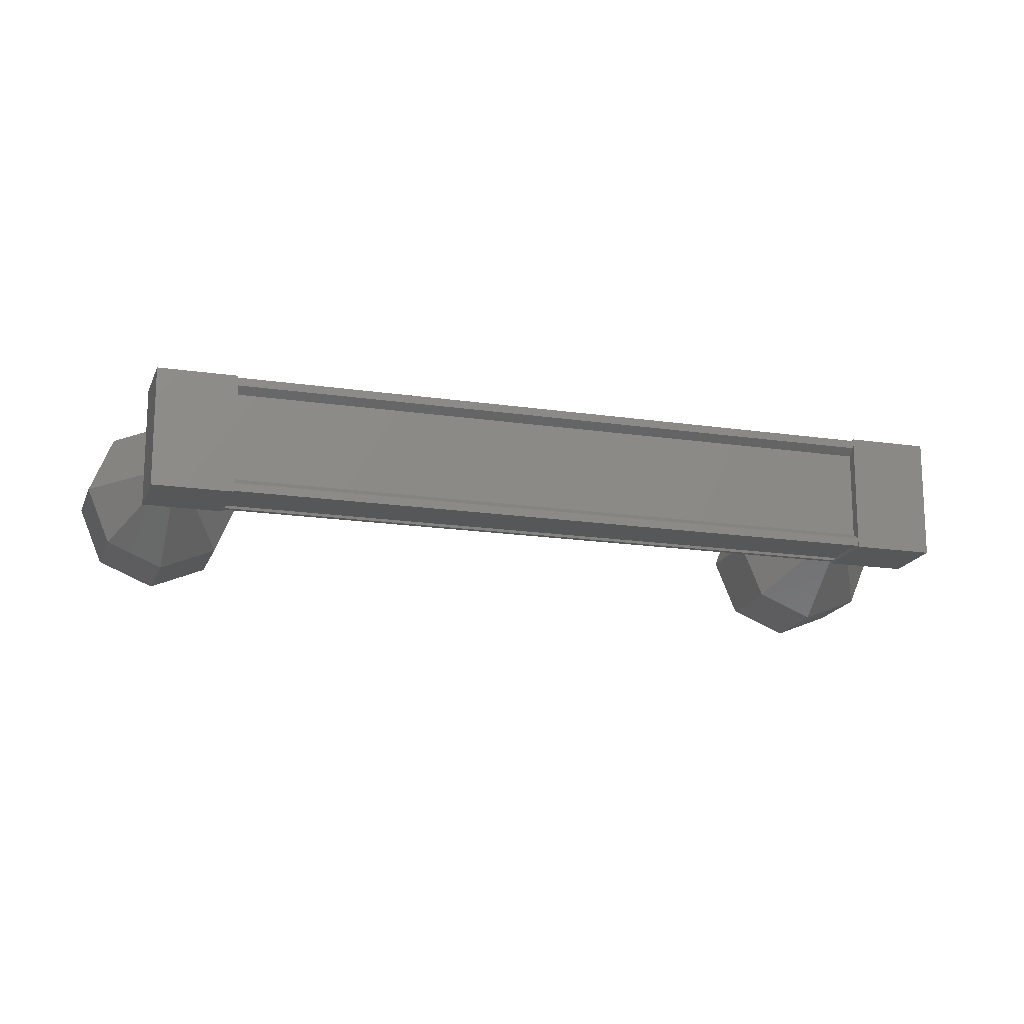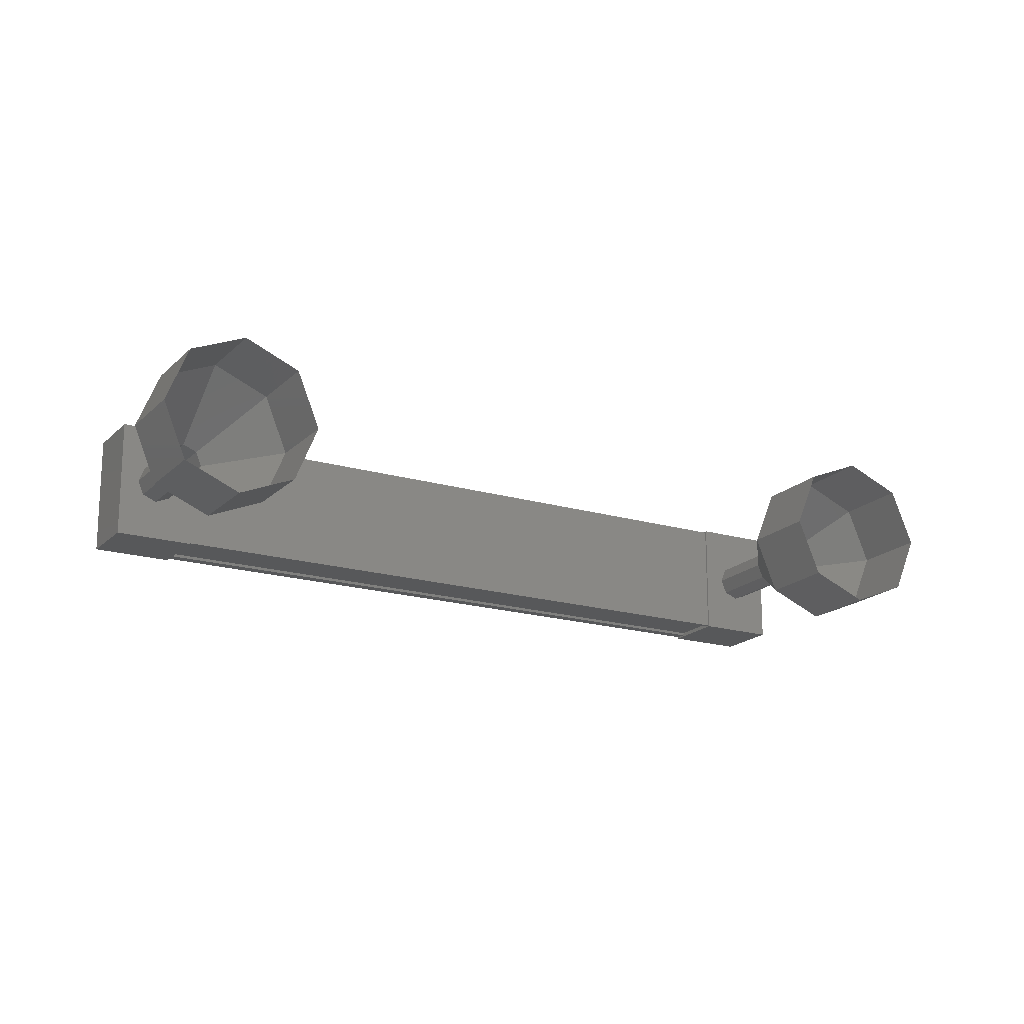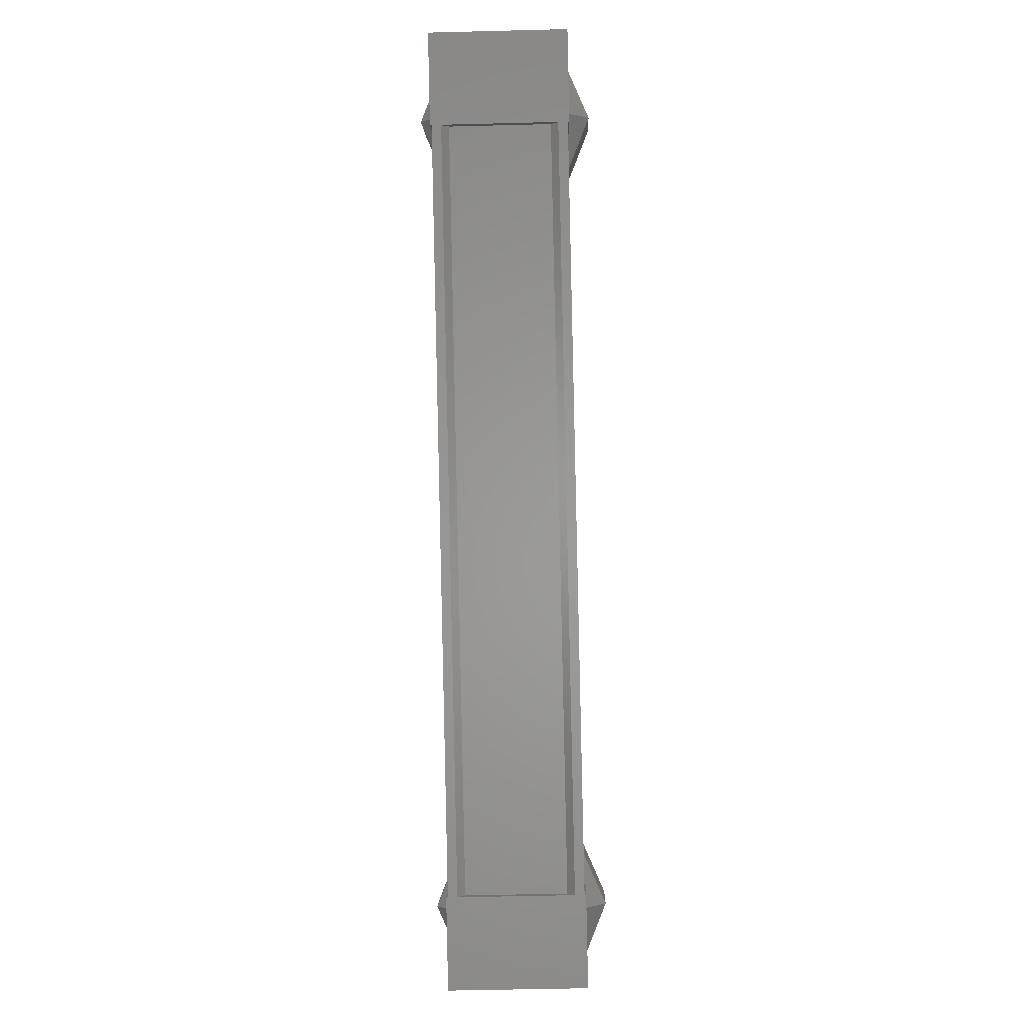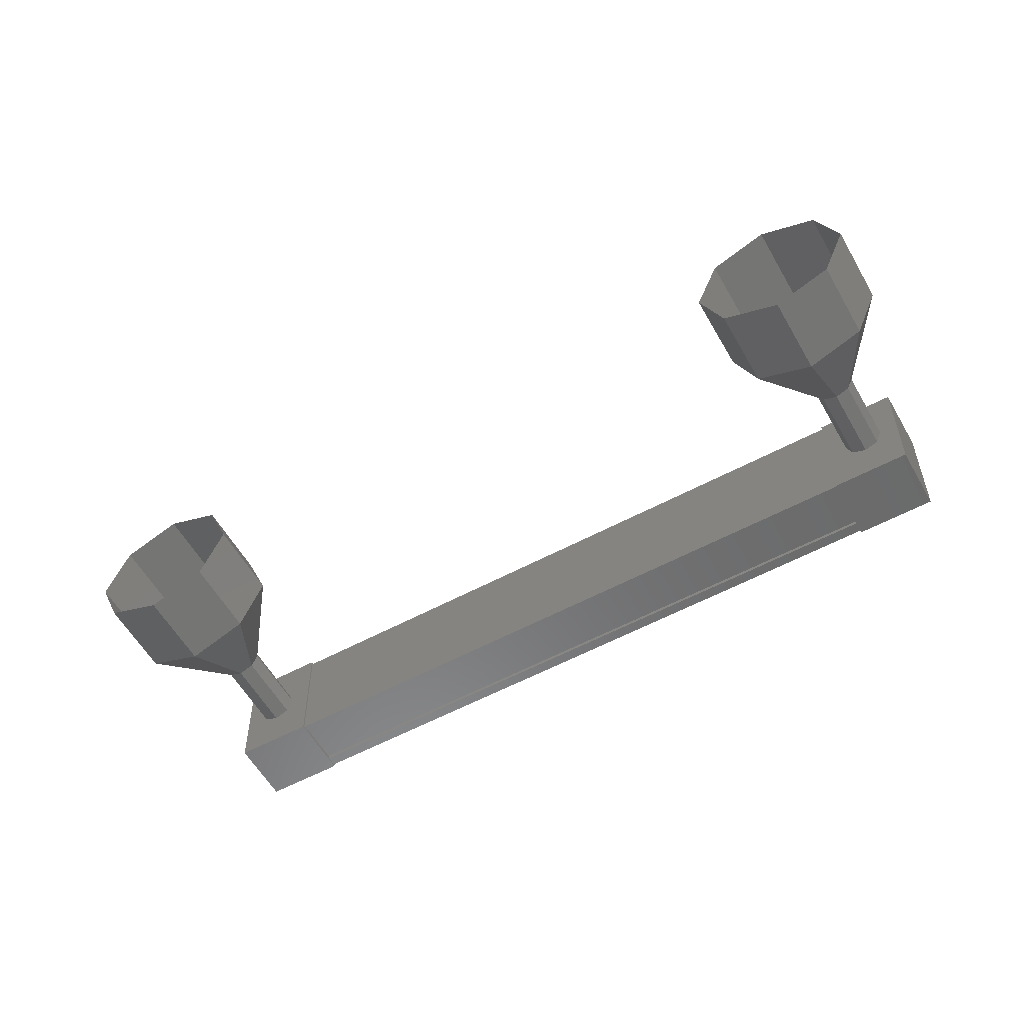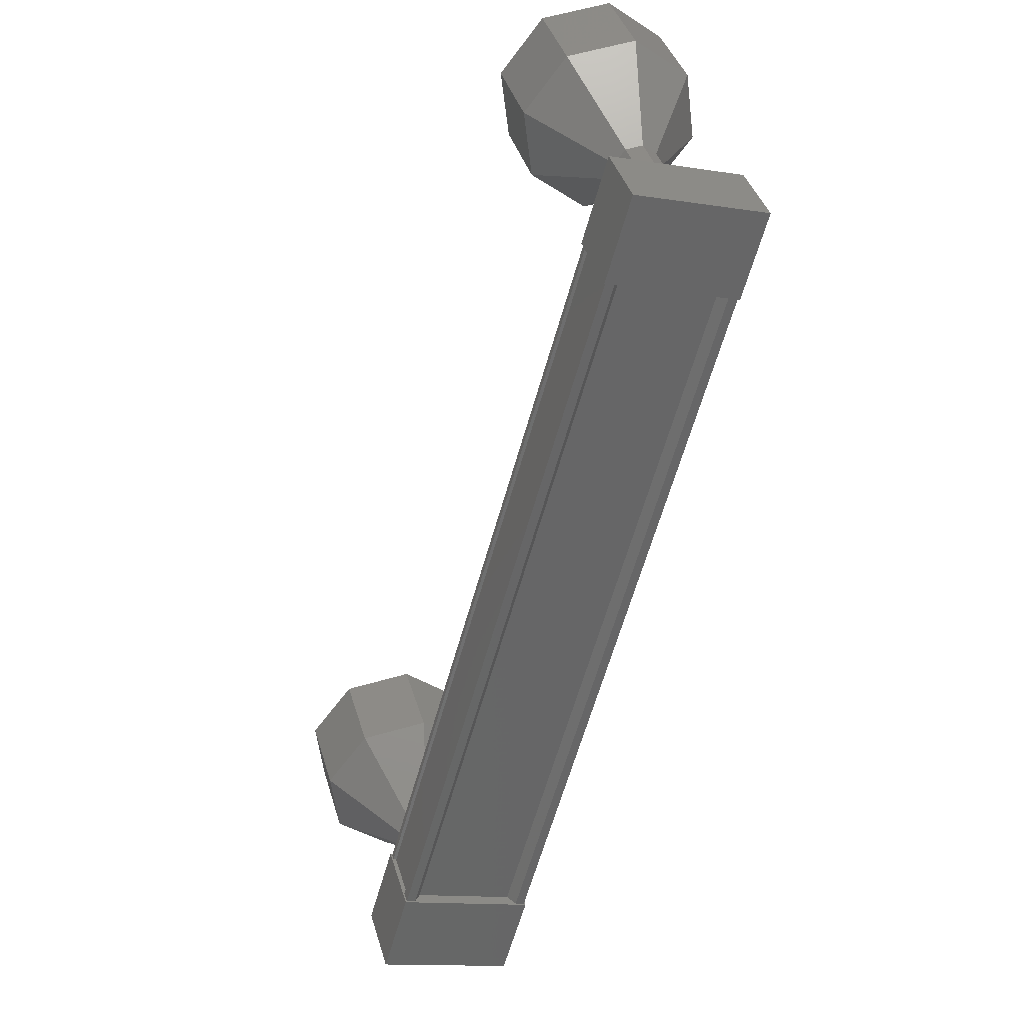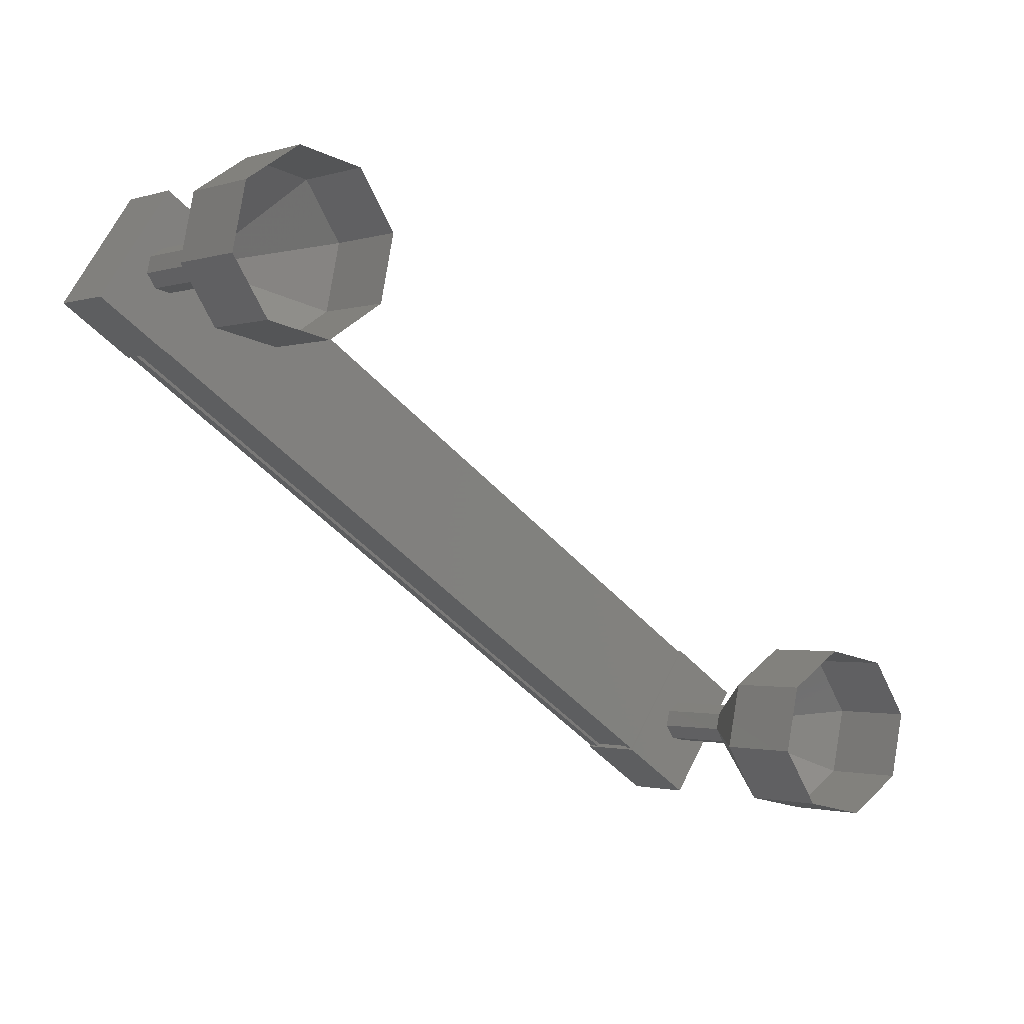
<metadata>
{"format":"stl","ext":"stl","renderer":"f3d","projection":"perspective","resolution":1024,"background":"white","views":[{"elev":-17.3,"azim":119.4,"up":"+Y"},{"elev":-18.4,"azim":-73.7,"up":"+Y"},{"elev":-46.6,"azim":91.7,"up":"+Z"},{"elev":-56.8,"azim":-14.7,"up":"+Y"},{"elev":-12.4,"azim":68.8,"up":"+Z"},{"elev":65.4,"azim":-153.8,"up":"+Z"}]}
</metadata>
<code>
# stl→obj: 123 verts, 152 faces
v -96.25 20.7 82.64
v -96.17 20.78 82.56
v -89.52 20.78 88.99
v -89.52 20.89 88.99
v -89.6 19.6 89.06
v -89.52 19.52 88.99
v -96.17 19.52 82.56
v -89.52 19.41 88.99
v -96.17 19.41 82.56
v -90.03 19.41 89.51
v -96.68 19.41 83.09
v -90.02 19.45 89.5
v -96.68 19.45 83.08
v -96.28 19.45 82.67
v -89.6 20.7 89.06
v -96.25 19.6 82.64
v -96.27 19.41 82.66
v -89.61 19.41 89.08
v -89.62 19.45 89.09
v -89.12 20.9 89.35
v -89.7 19.4 89.95
v -89.12 19.4 89.35
v -89.84 19.4 88.65
v -89.84 20.9 88.65
v -90.42 19.4 89.26
v -90.42 20.9 89.26
v -89.7 20.9 89.95
v -95.83 19.4 82.87
v -95.83 20.9 82.87
v -96.41 19.4 83.47
v -96.41 20.9 83.47
v -97.13 20.9 82.78
v -96.55 20.9 82.17
v -96.55 19.4 82.17
v -97.13 19.4 82.78
v -96.17 20.89 82.56
v -96.27 20.89 82.66
v -89.61 20.89 89.08
v -96.28 20.85 82.67
v -89.62 20.85 89.09
v -96.68 20.85 83.08
v -90.02 20.85 89.5
v -96.68 20.89 83.09
v -90.03 20.89 89.51
v -96.73 20.89 83.14
v -90.08 20.89 89.56
v -96.73 19.41 83.14
v -90.08 19.41 89.56
v -98.85 20.15 83.82
v -99.54 20.15 84.54
v -98.64 20.86 84.02
v -99.33 20.86 84.74
v -98.13 21.15 84.51
v -98.82 21.15 85.23
v -97.62 20.86 85
v -98.32 20.86 85.72
v -97.41 20.15 85.21
v -98.1 20.15 85.93
v -97.62 19.44 85
v -98.32 19.44 85.72
v -98.13 19.15 84.51
v -98.82 19.15 85.23
v -98.64 19.44 84.02
v -99.33 19.44 84.74
v -90.59 19.97 90.42
v -89.84 20.15 89.75
v -90.54 20.15 90.47
v -89.89 20.33 89.7
v -90.59 20.33 90.42
v -90.02 20.4 89.58
v -90.72 20.4 90.3
v -90.15 20.33 89.45
v -90.84 20.33 90.17
v -90.2 20.15 89.4
v -90.9 20.15 90.12
v -90.15 19.97 89.45
v -90.84 19.97 90.17
v -90.02 19.9 89.58
v -90.72 19.9 90.3
v -89.89 19.97 89.7
v -91.59 19.44 92.22
v -90.68 20.15 91.7
v -91.38 20.15 92.42
v -90.9 20.86 91.5
v -91.59 20.86 92.22
v -91.4 21.15 91.01
v -92.1 21.15 91.73
v -91.91 20.86 90.52
v -92.61 20.86 91.24
v -92.12 20.15 90.31
v -92.82 20.15 91.03
v -91.91 19.44 90.52
v -92.61 19.44 91.24
v -91.4 19.15 91.01
v -92.1 19.15 91.73
v -90.9 19.44 91.5
v -90.53 20.15 90.46
v -90.58 20.33 90.41
v -90.71 20.4 90.29
v -90.89 20.15 90.12
v -90.71 19.9 90.29
v -90.58 19.97 90.41
v -96.93 20.15 82.91
v -97.62 20.15 83.63
v -96.87 20.33 82.96
v -97.57 20.33 83.68
v -96.75 20.4 83.08
v -97.44 20.4 83.8
v -96.62 20.33 83.2
v -97.31 20.33 83.92
v -96.57 20.15 83.26
v -97.26 20.15 83.97
v -96.62 19.97 83.2
v -97.31 19.97 83.92
v -96.75 19.9 83.08
v -97.44 19.9 83.8
v -96.87 19.97 82.96
v -97.57 19.97 83.68
v -97.56 19.97 83.67
v -97.61 20.15 83.62
v -97.56 20.33 83.67
v -97.43 20.4 83.79
v -97.43 19.9 83.79
f 1 2 3
f 3 2 4
f 5 6 7
f 7 6 8
f 8 9 7
f 10 11 12
f 12 11 13
f 13 14 12
f 3 15 1
f 1 15 5
f 5 16 1
f 7 16 5
f 9 8 17
f 17 8 18
f 18 14 17
f 19 14 18
f 12 14 19
f 20 21 22
f 22 21 23
f 23 24 22
f 25 24 23
f 26 24 25
f 25 21 26
f 26 21 27
f 27 21 20
f 20 24 27
f 22 24 20
f 28 29 30
f 30 29 31
f 31 32 30
f 29 32 31
f 33 32 29
f 29 34 33
f 33 34 32
f 32 34 35
f 35 30 32
f 34 30 35
f 28 30 34
f 34 29 28
f 2 36 4
f 4 36 37
f 37 38 4
f 39 38 37
f 40 38 39
f 39 41 40
f 40 41 42
f 42 41 43
f 43 44 42
f 45 44 43
f 46 44 45
f 45 47 46
f 46 47 48
f 48 47 10
f 25 23 21
f 24 26 27
f 47 11 10
f 49 50 51
f 51 50 52
f 52 53 51
f 54 53 52
f 55 53 54
f 54 56 55
f 55 56 57
f 57 56 58
f 58 59 57
f 60 59 58
f 61 59 60
f 60 62 61
f 61 62 63
f 63 62 64
f 64 49 63
f 50 49 64
f 65 66 67
f 67 66 68
f 68 69 67
f 70 69 68
f 71 69 70
f 70 72 71
f 71 72 73
f 73 72 74
f 74 75 73
f 76 75 74
f 77 75 76
f 76 78 77
f 77 78 79
f 79 78 80
f 80 65 79
f 66 65 80
f 81 82 83
f 83 82 84
f 84 85 83
f 86 85 84
f 87 85 86
f 86 88 87
f 87 88 89
f 89 88 90
f 90 91 89
f 92 91 90
f 93 91 92
f 92 94 93
f 93 94 95
f 95 94 96
f 96 81 95
f 82 81 96
f 96 97 82
f 82 97 98
f 98 84 82
f 99 84 98
f 86 84 99
f 99 73 86
f 86 73 88
f 88 73 100
f 100 90 88
f 77 90 100
f 92 90 77
f 77 101 92
f 92 101 94
f 94 101 102
f 102 96 94
f 97 96 102
f 103 104 105
f 105 104 106
f 106 107 105
f 108 107 106
f 109 107 108
f 108 110 109
f 109 110 111
f 111 110 112
f 112 113 111
f 114 113 112
f 115 113 114
f 114 116 115
f 115 116 117
f 117 116 118
f 118 103 117
f 104 103 118
f 119 63 120
f 120 63 49
f 49 121 120
f 51 121 49
f 122 121 51
f 51 53 122
f 122 53 110
f 110 53 55
f 55 112 110
f 57 112 55
f 114 112 57
f 57 59 114
f 114 59 123
f 123 59 61
f 61 119 123
f 63 119 61

</code>
